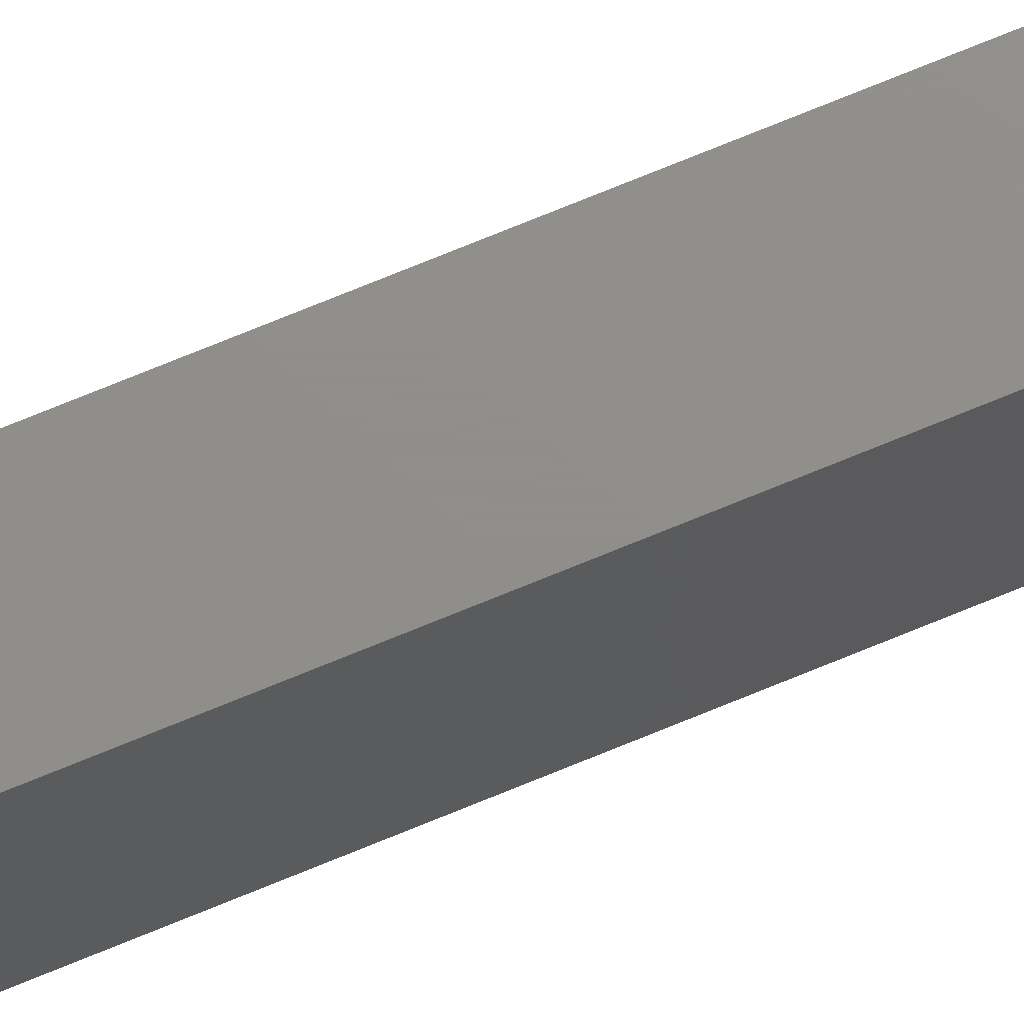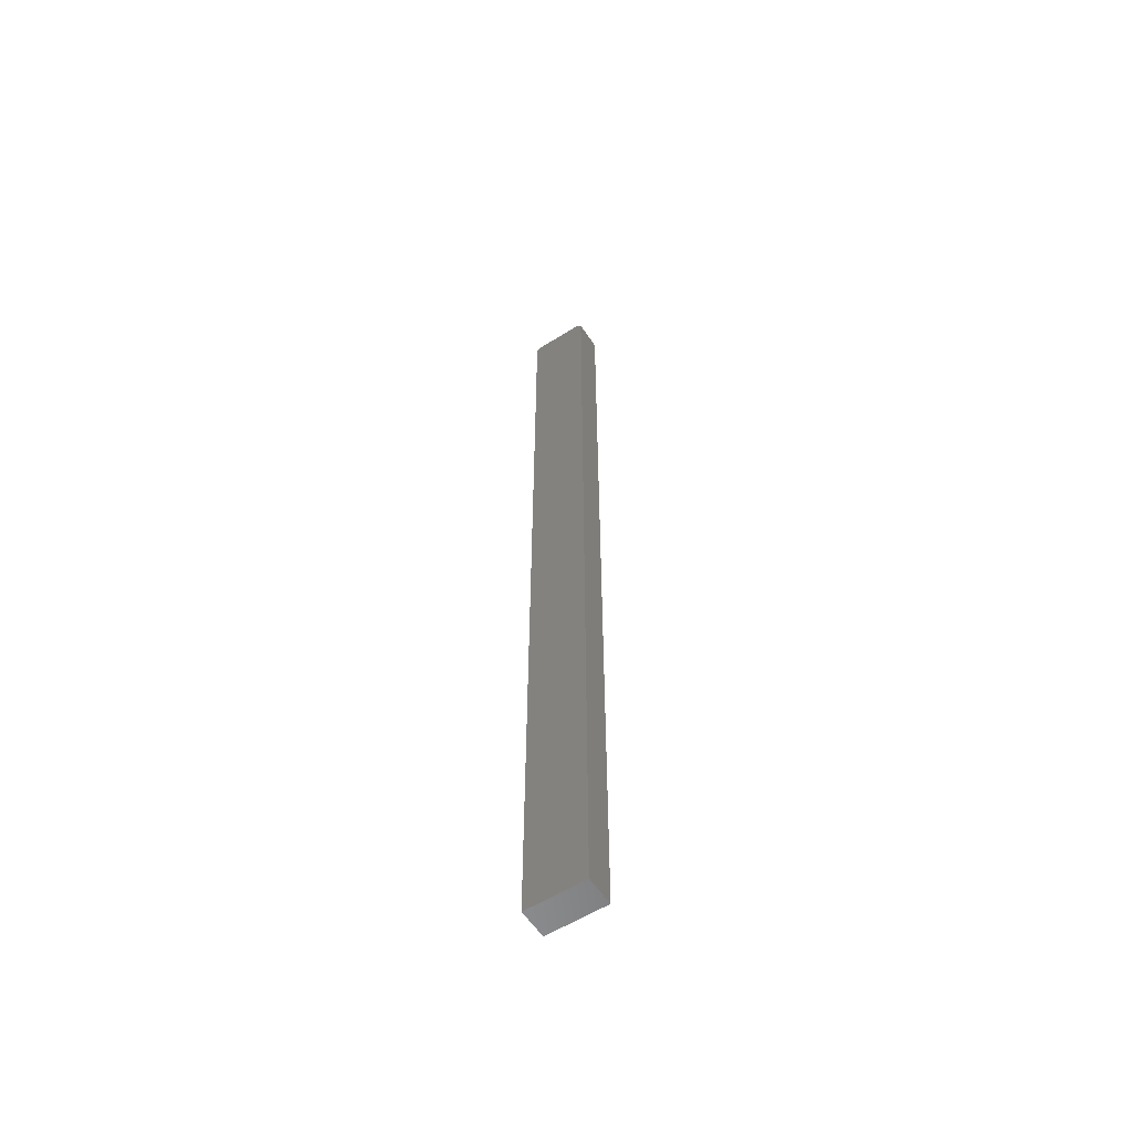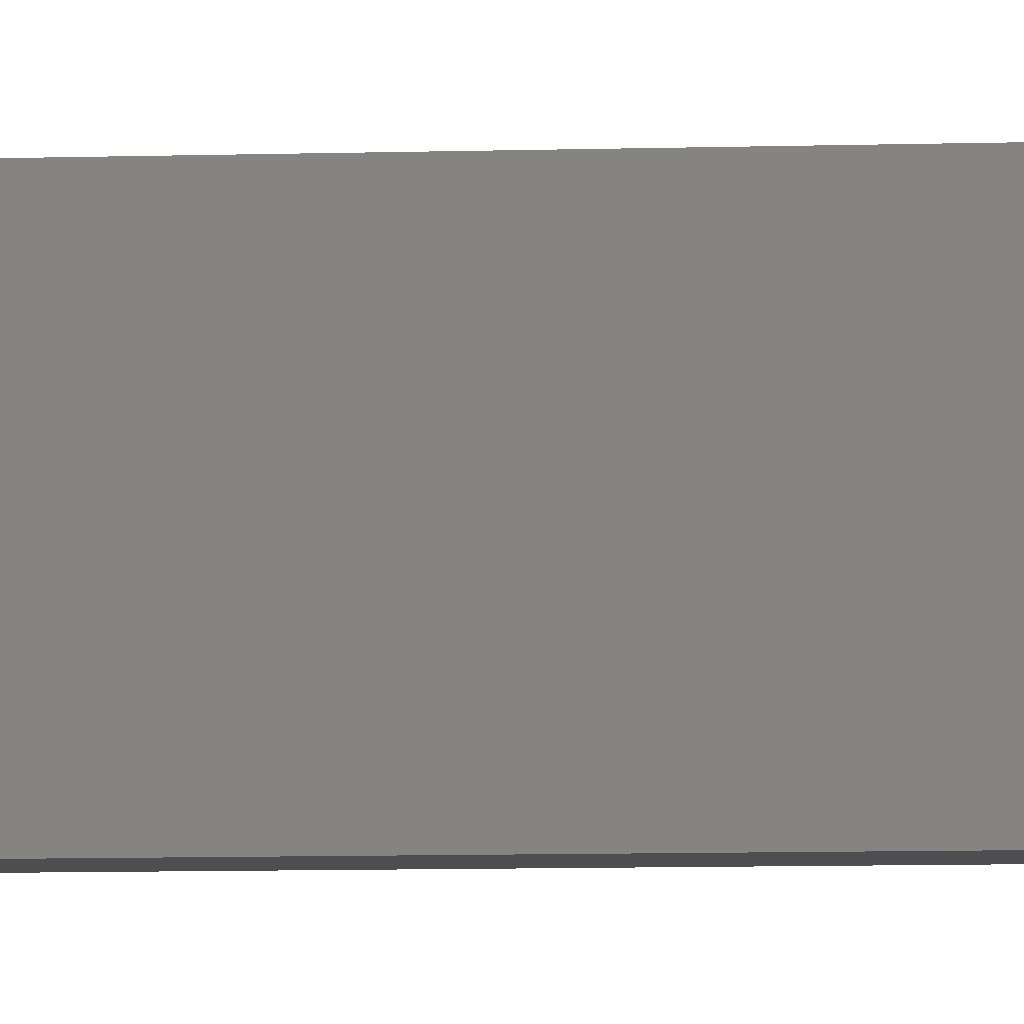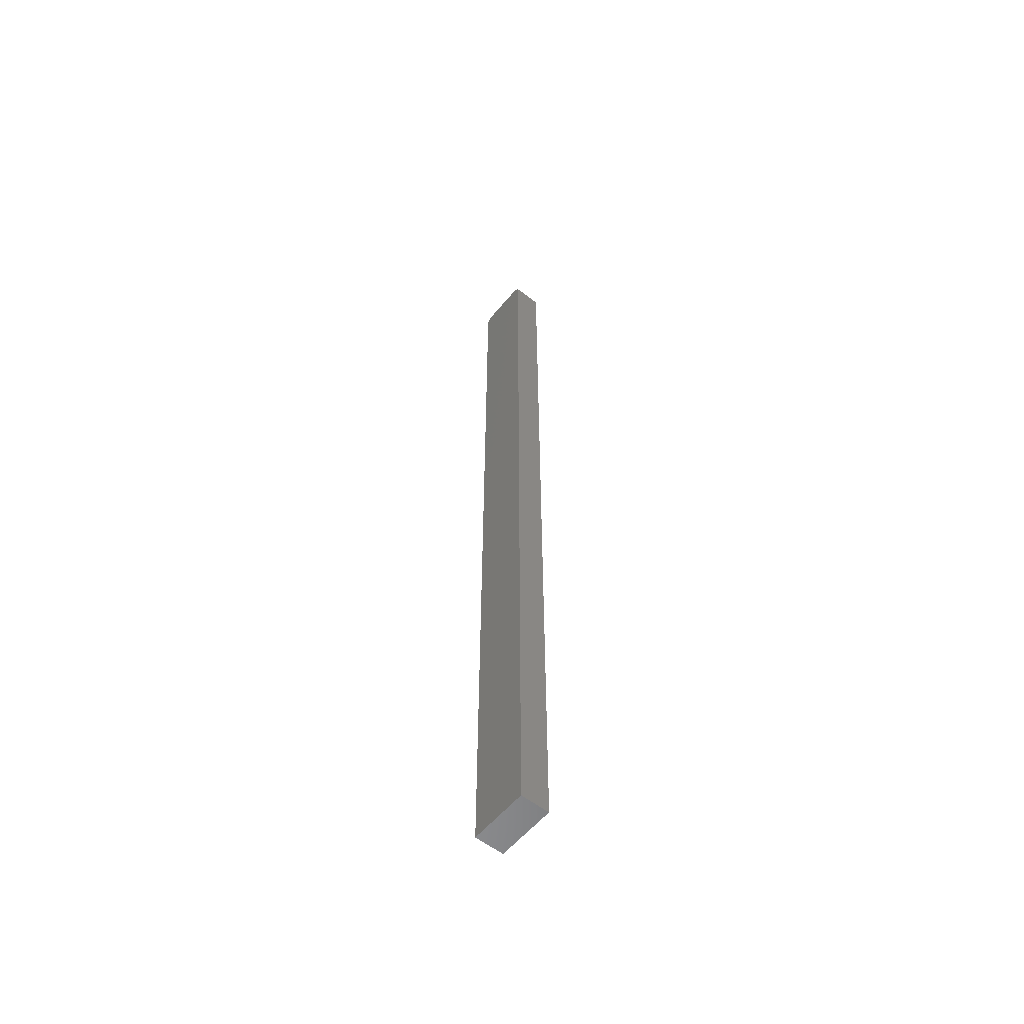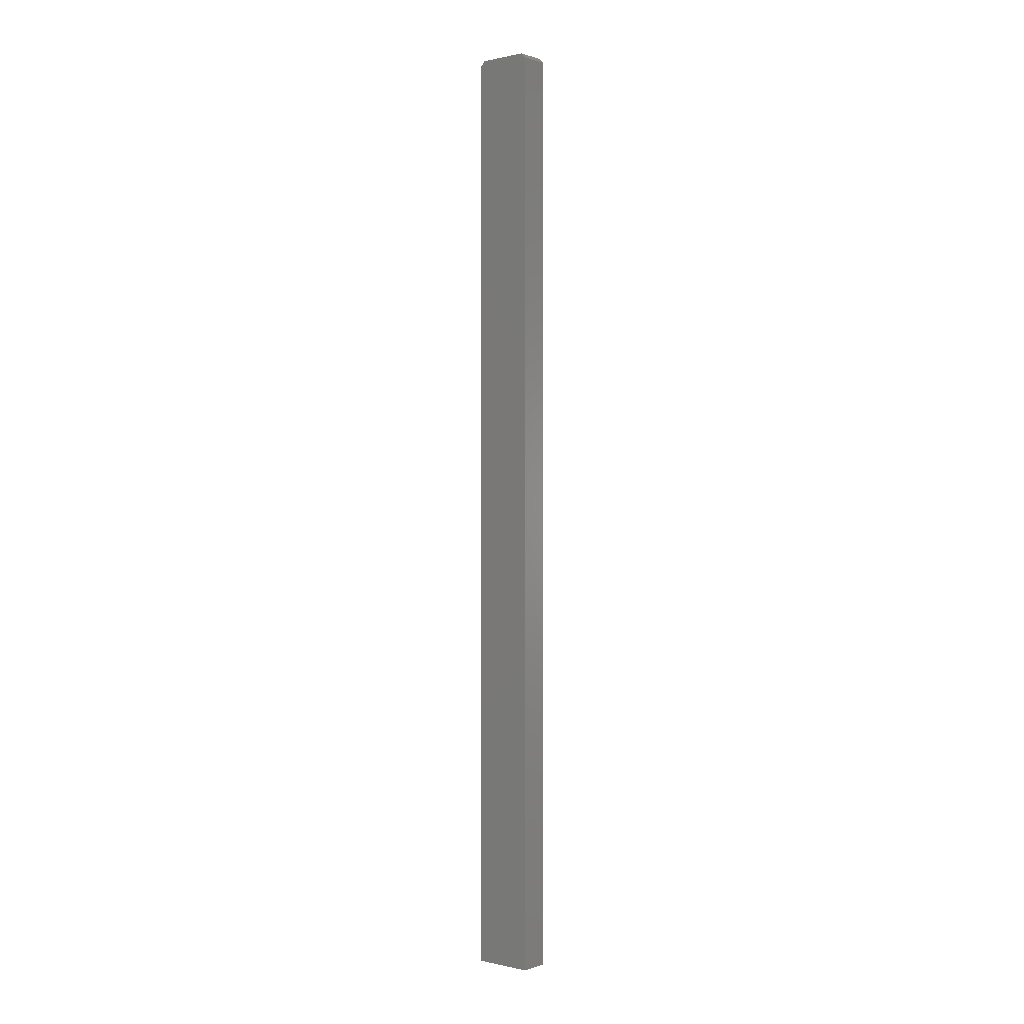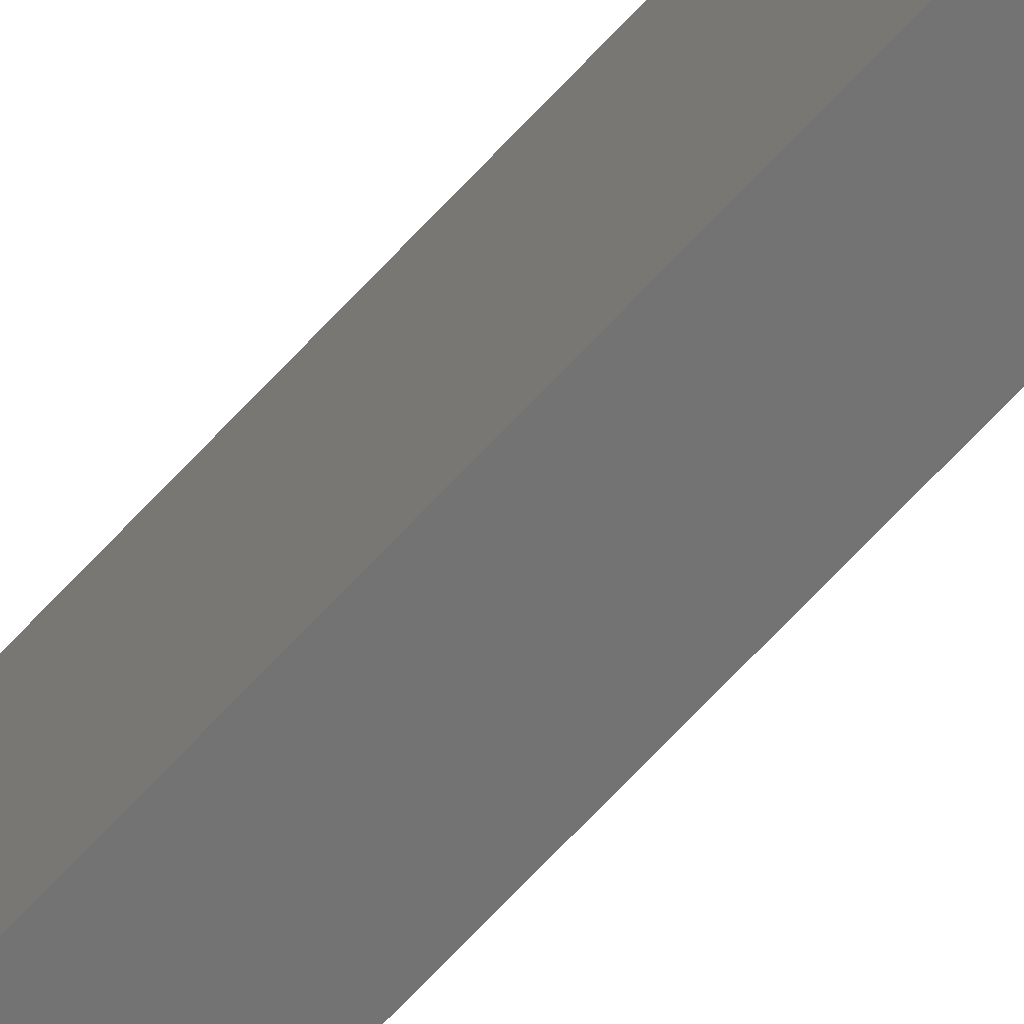
<metadata>
{"format":"stl","ext":"stl","renderer":"f3d","projection":"perspective","resolution":1024,"background":"white","views":[{"elev":73.1,"azim":-112.4,"up":"+Z"},{"elev":-57.6,"azim":123.1,"up":"+Y"},{"elev":-3.2,"azim":102.1,"up":"+Z"},{"elev":-57.1,"azim":140.9,"up":"+Y"},{"elev":0.3,"azim":129.7,"up":"+Y"},{"elev":-65.4,"azim":-42.2,"up":"+Z"}]}
</metadata>
<code>
# stl→obj: 12 verts, 20 faces
v 0.04688 0.75 -0.03906
v 0.04688 -0.75 -0.04688
v 0.04688 0.7422 -0.04688
v 0.04688 -0.75 0.04786
v 0.04688 0.75 0.04005
v 0.04688 0.7422 0.04786
v 5.706e-33 0.7422 -0.04688
v 0 -0.75 -0.04688
v -4.879e-19 0.75 -0.03906
v -5.916e-18 0.7422 0.04786
v -5.428e-18 0.75 0.04005
v -5.916e-18 -0.75 0.04786
f 1 2 3
f 2 1 4
f 4 1 5
f 4 5 6
f 7 8 9
f 10 11 12
f 12 11 9
f 12 9 8
f 1 9 5
f 5 9 11
f 6 10 4
f 4 10 12
f 11 10 5
f 5 10 6
f 2 8 3
f 3 8 7
f 7 9 3
f 3 9 1
f 4 12 2
f 2 12 8

</code>
